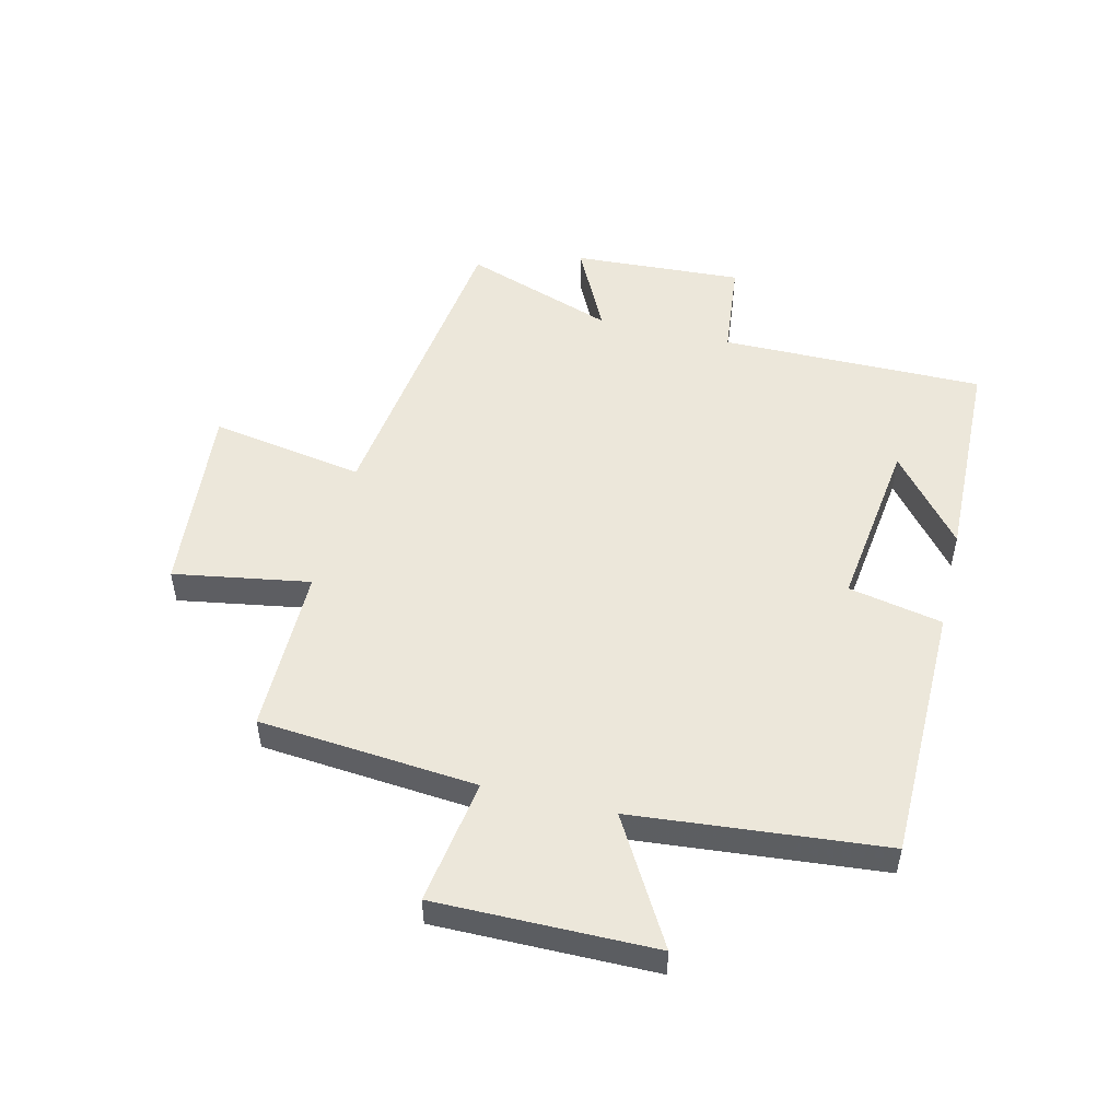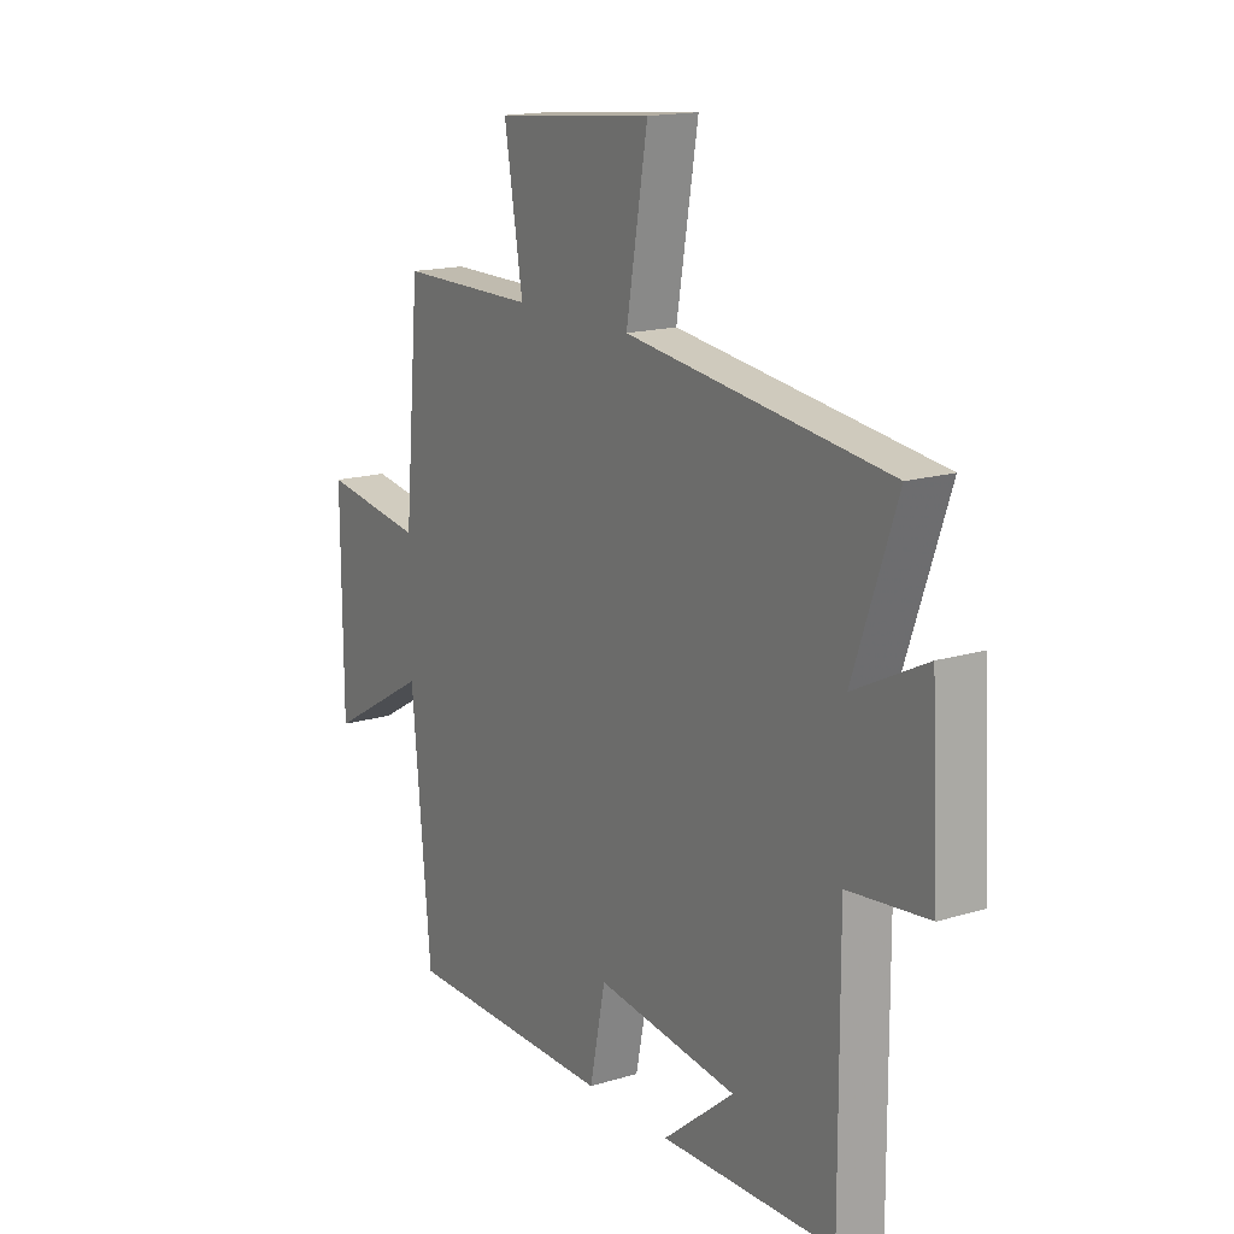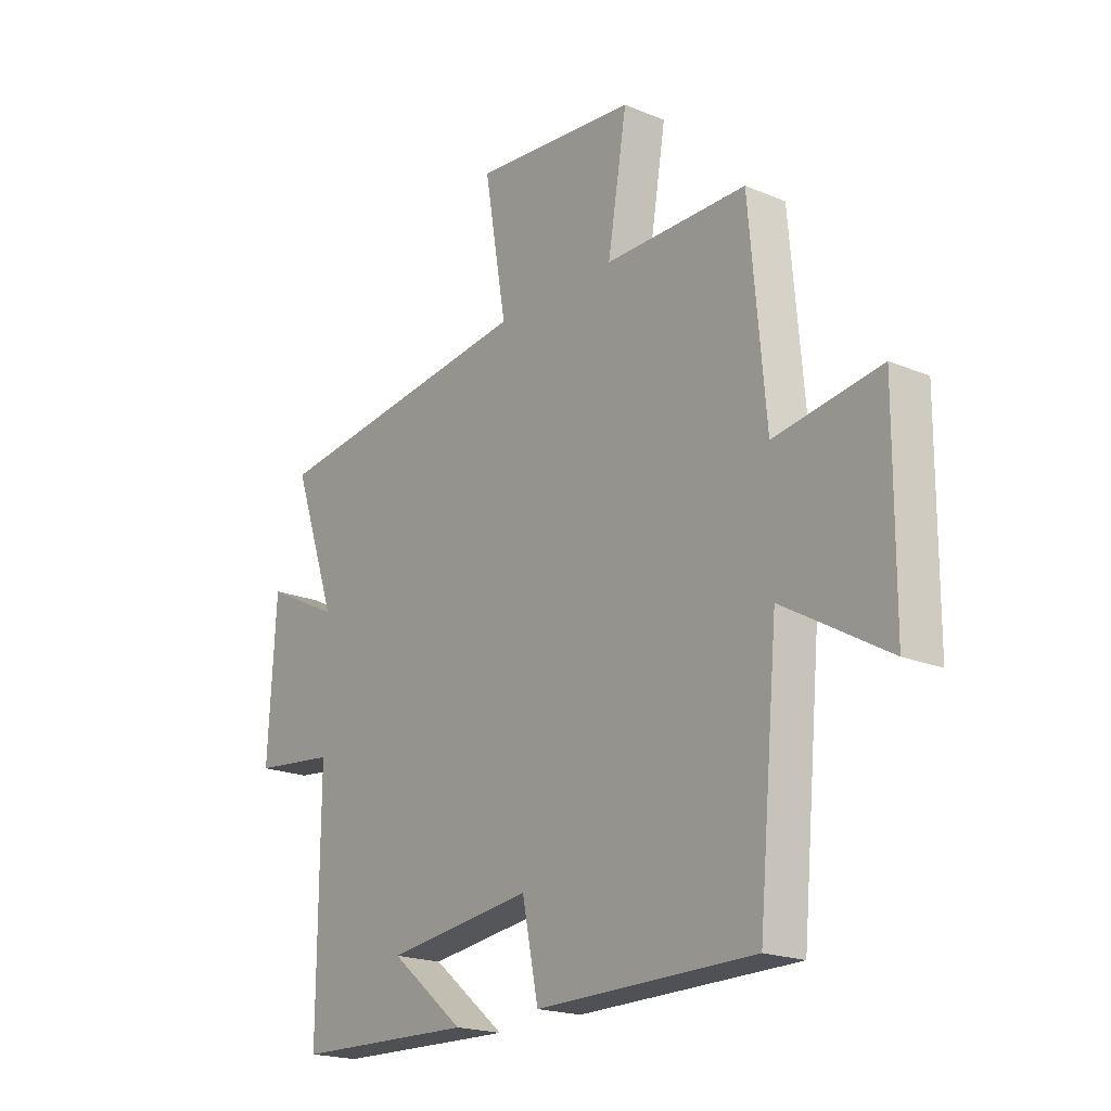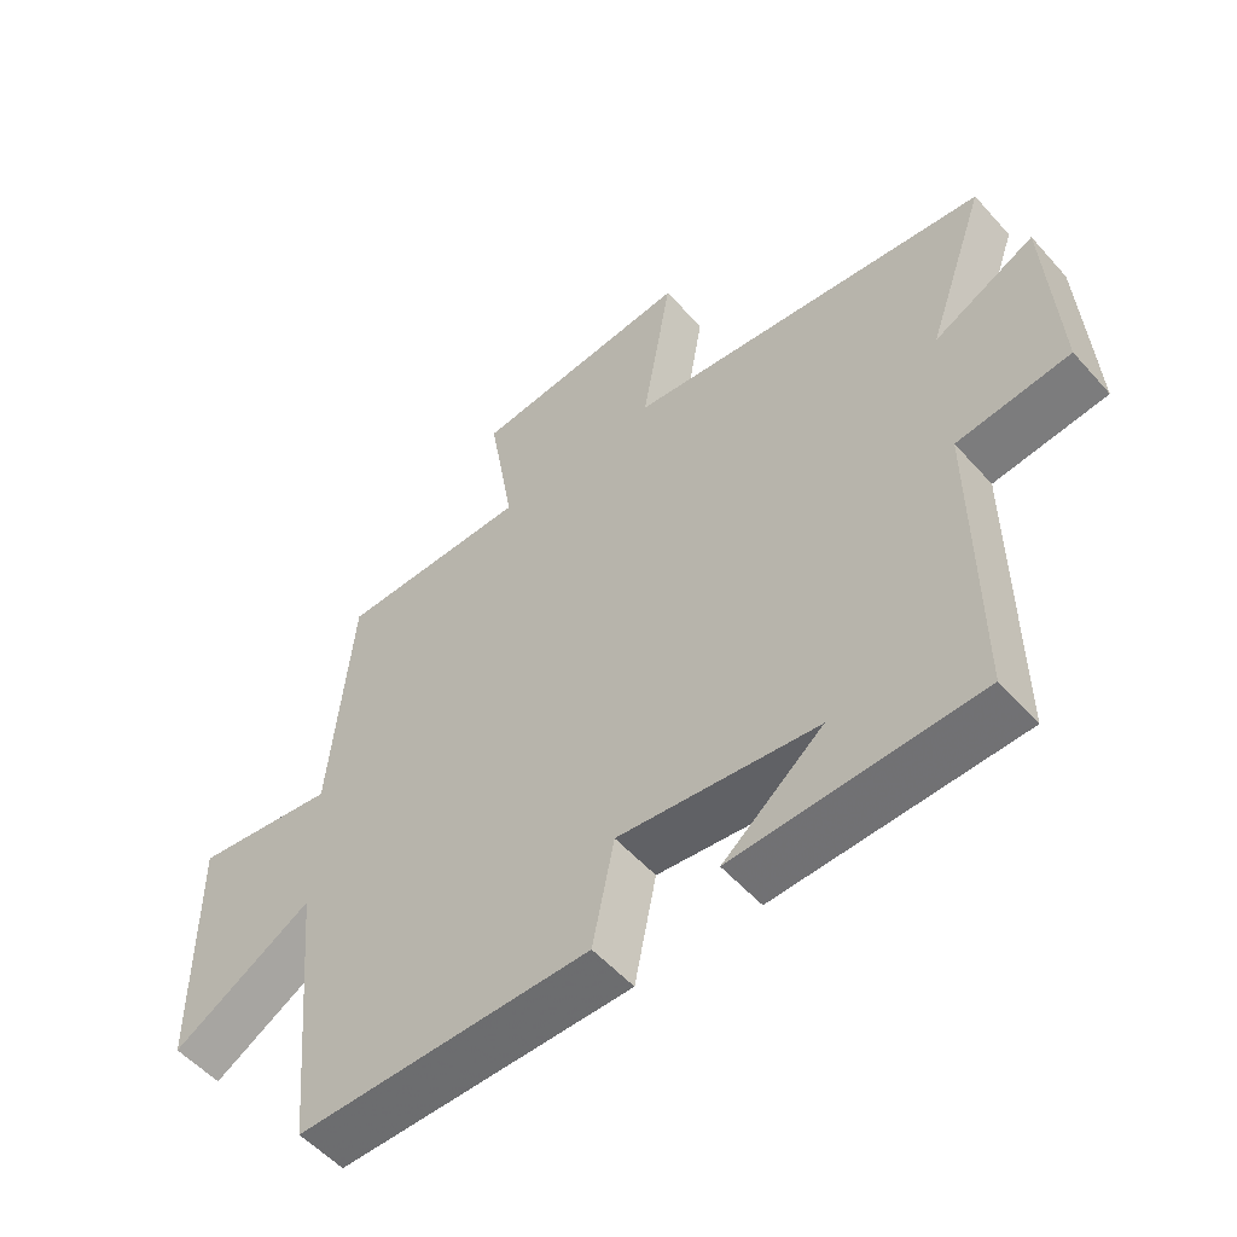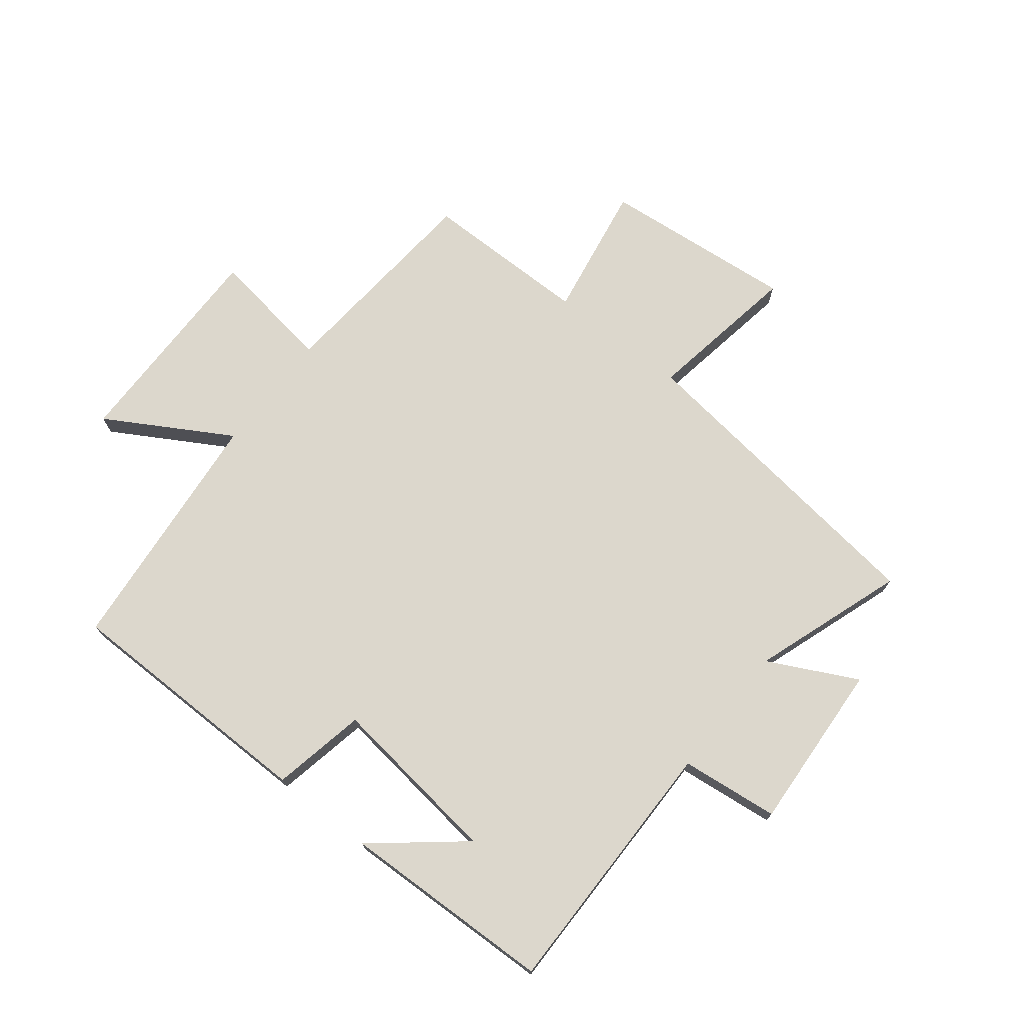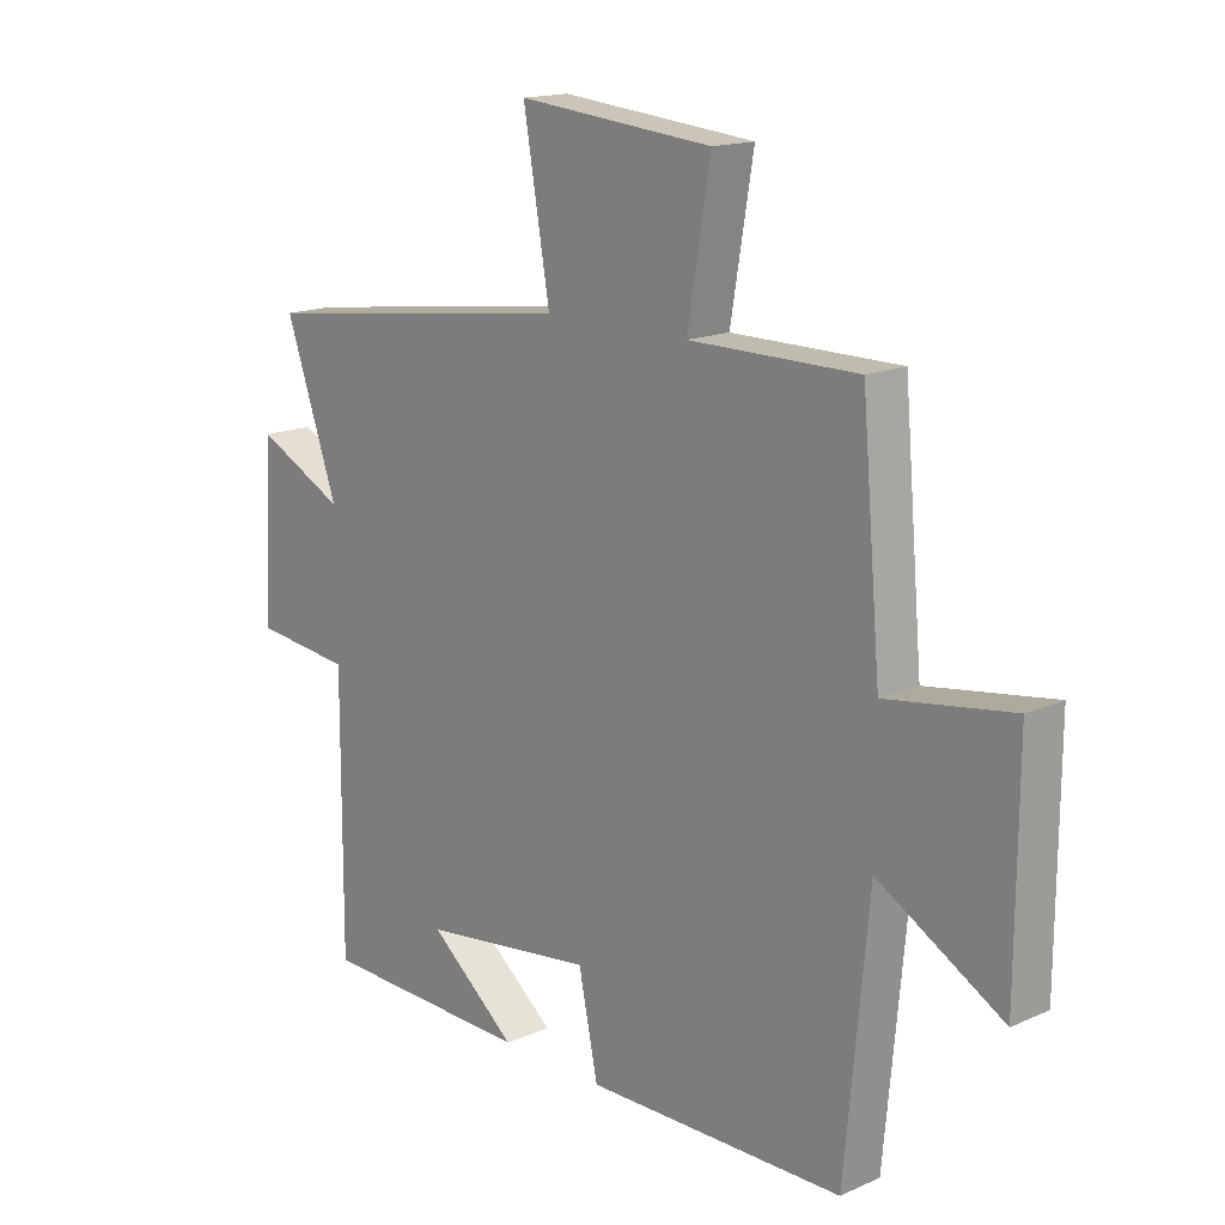
<metadata>
{"format":"obj","ext":"obj","renderer":"f3d","projection":"perspective","resolution":1024,"background":"white","views":[{"elev":51.2,"azim":103.6,"up":"+Y"},{"elev":16.2,"azim":-122.2,"up":"+Z"},{"elev":-19.8,"azim":52.4,"up":"+Z"},{"elev":-54.3,"azim":-139.3,"up":"+Z"},{"elev":72.9,"azim":-142.0,"up":"+Y"},{"elev":16.0,"azim":47.4,"up":"+Z"}]}
</metadata>
<code>
v -0.502 0.07 -0.491
v -0.5 0.07 -0.05
v -0.664 0.07 -0.032
v -0.648 0.07 0.252
v -0.5 0.07 0.178
v -0.588 0.07 0.43
v -0.054 0.07 0.5
v -0.098 0.07 0.757
v 0.226 0.07 0.727
v 0.188 0.07 0.5
v 0.468 0.07 0.5
v 0.5 0.07 0.136
v 0.709 0.07 0.168
v 0.707 0.07 -0.196
v 0.5 0.07 -0.076
v 0.461 0.07 -0.495
v 0.03 0.07 -0.5
v -0.002 0.07 -0.343
v -0.292 0.07 -0.381
v -0.146 0.07 -0.5
v -0.502 0 -0.491
v -0.5 0 -0.05
v -0.664 0 -0.032
v -0.648 0 0.252
v -0.5 0 0.178
v -0.588 0 0.43
v -0.054 0 0.5
v -0.098 0 0.757
v 0.226 0 0.727
v 0.188 0 0.5
v 0.468 0 0.5
v 0.5 0 0.136
v 0.709 0 0.168
v 0.707 0 -0.196
v 0.5 0 -0.076
v 0.461 0 -0.495
v 0.03 0 -0.5
v -0.002 0 -0.343
v -0.292 0 -0.381
v -0.146 0 -0.5
f 19 20 1
f 15 16 17 18
f 15 18 19
f 12 13 14 15
f 12 15 19
f 11 12 19
f 10 11 19
f 7 8 9 10
f 7 10 19
f 6 7 19
f 5 6 19
f 2 3 4 5
f 2 5 19
f 1 2 19
f 21 40 39
f 38 37 36 35
f 39 38 35
f 35 34 33 32
f 39 35 32
f 39 32 31
f 39 31 30
f 30 29 28 27
f 39 30 27
f 39 27 26
f 39 26 25
f 25 24 23 22
f 39 25 22
f 39 22 21
f 1 21 22 2
f 2 22 23 3
f 3 23 24 4
f 4 24 25 5
f 5 25 26 6
f 6 26 27 7
f 7 27 28 8
f 8 28 29 9
f 9 29 30 10
f 10 30 31 11
f 11 31 32 12
f 12 32 33 13
f 13 33 34 14
f 14 34 35 15
f 15 35 36 16
f 16 36 37 17
f 17 37 38 18
f 18 38 39 19
f 19 39 40 20
f 20 40 21 1

</code>
